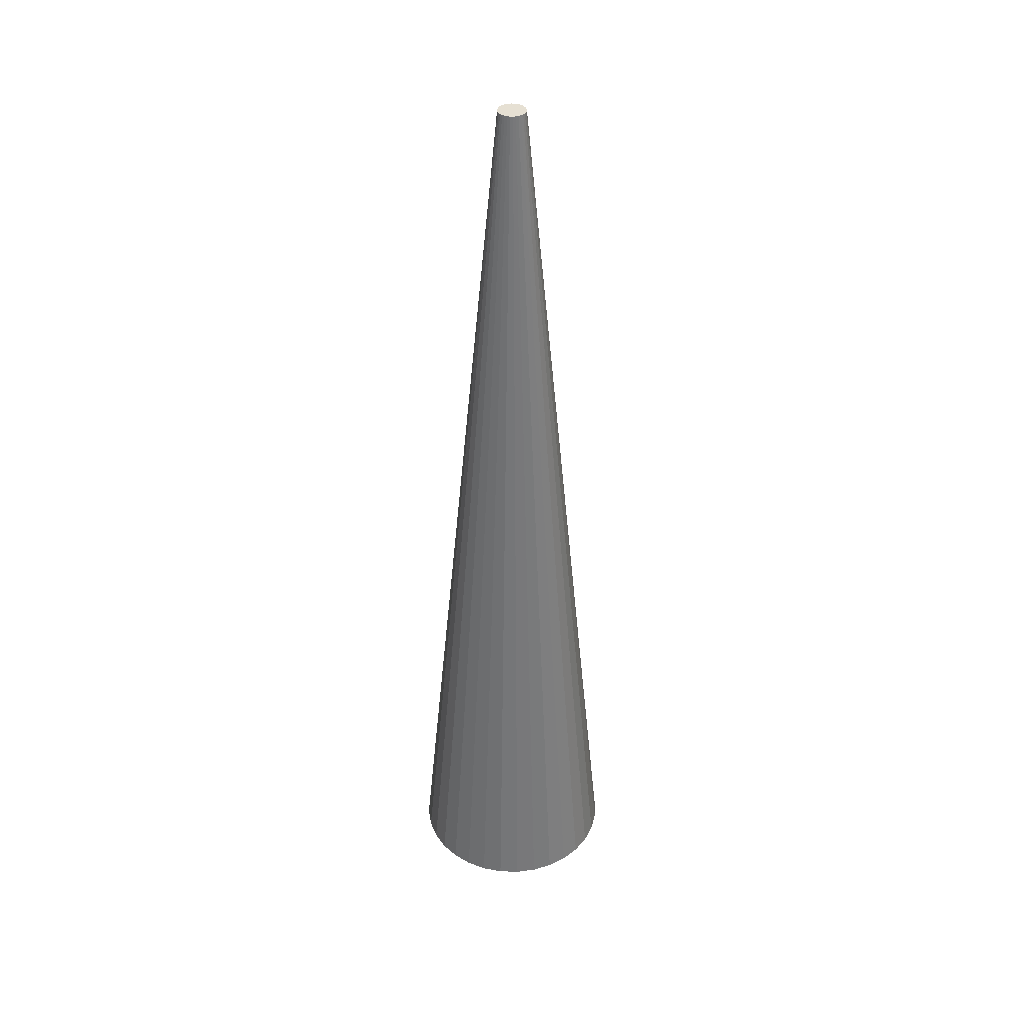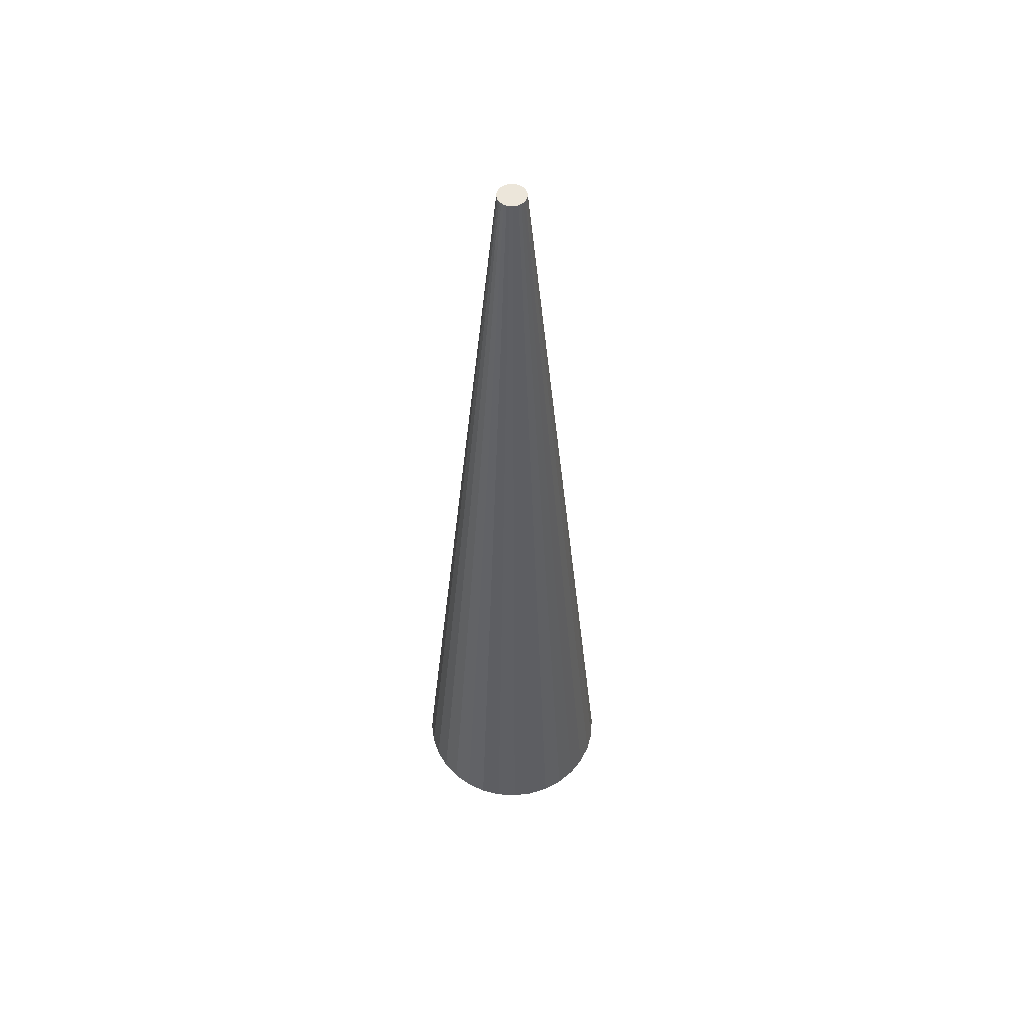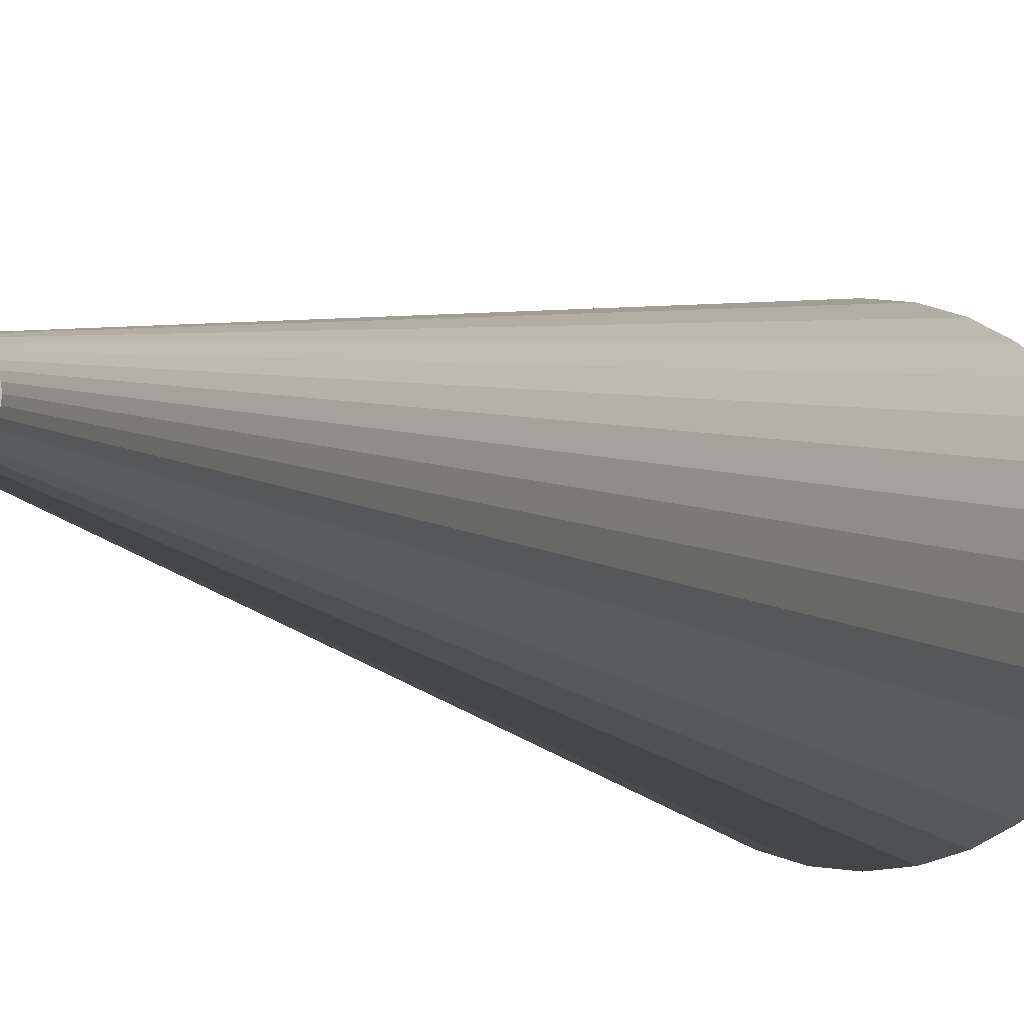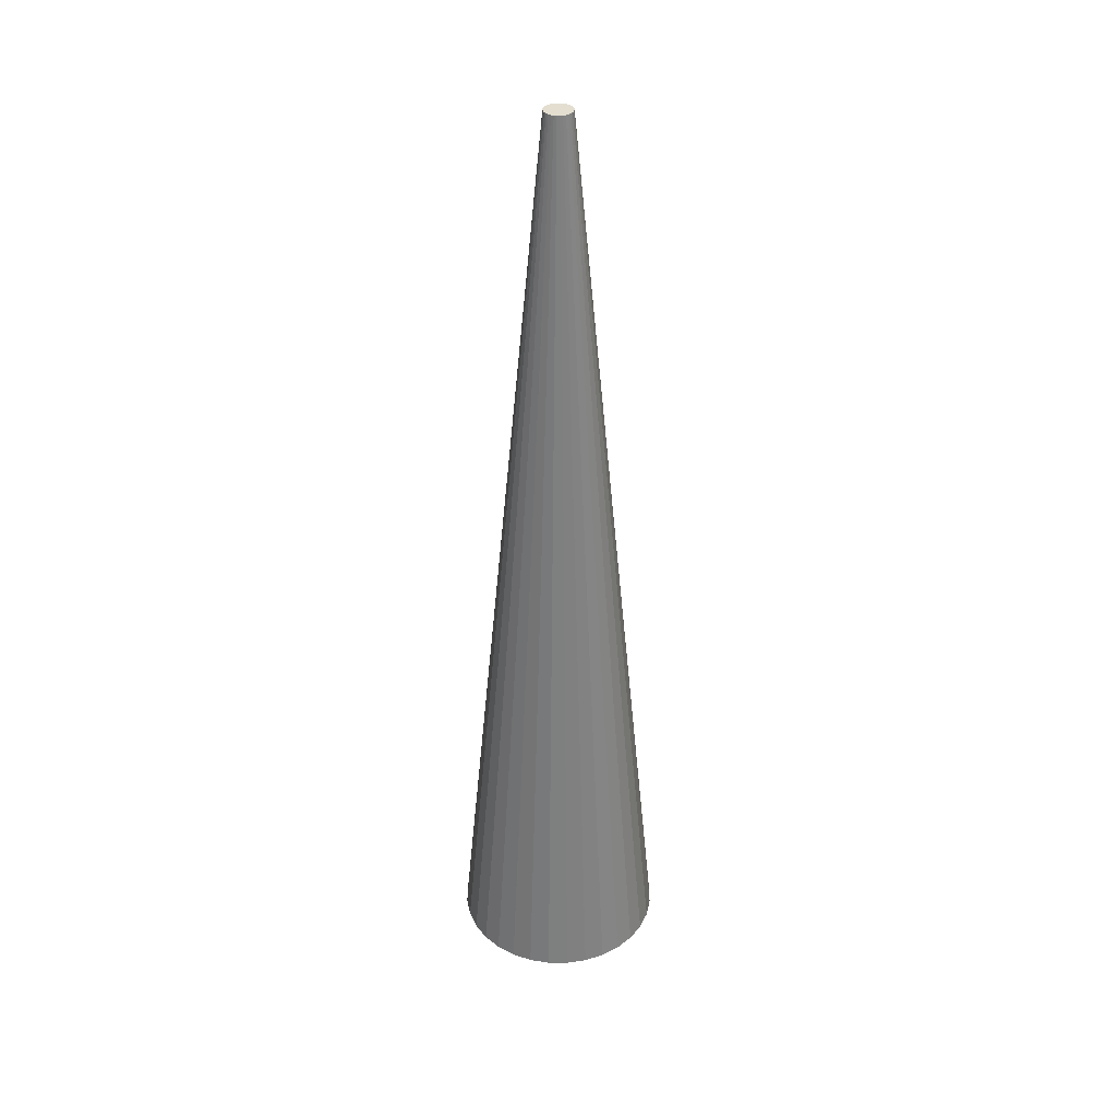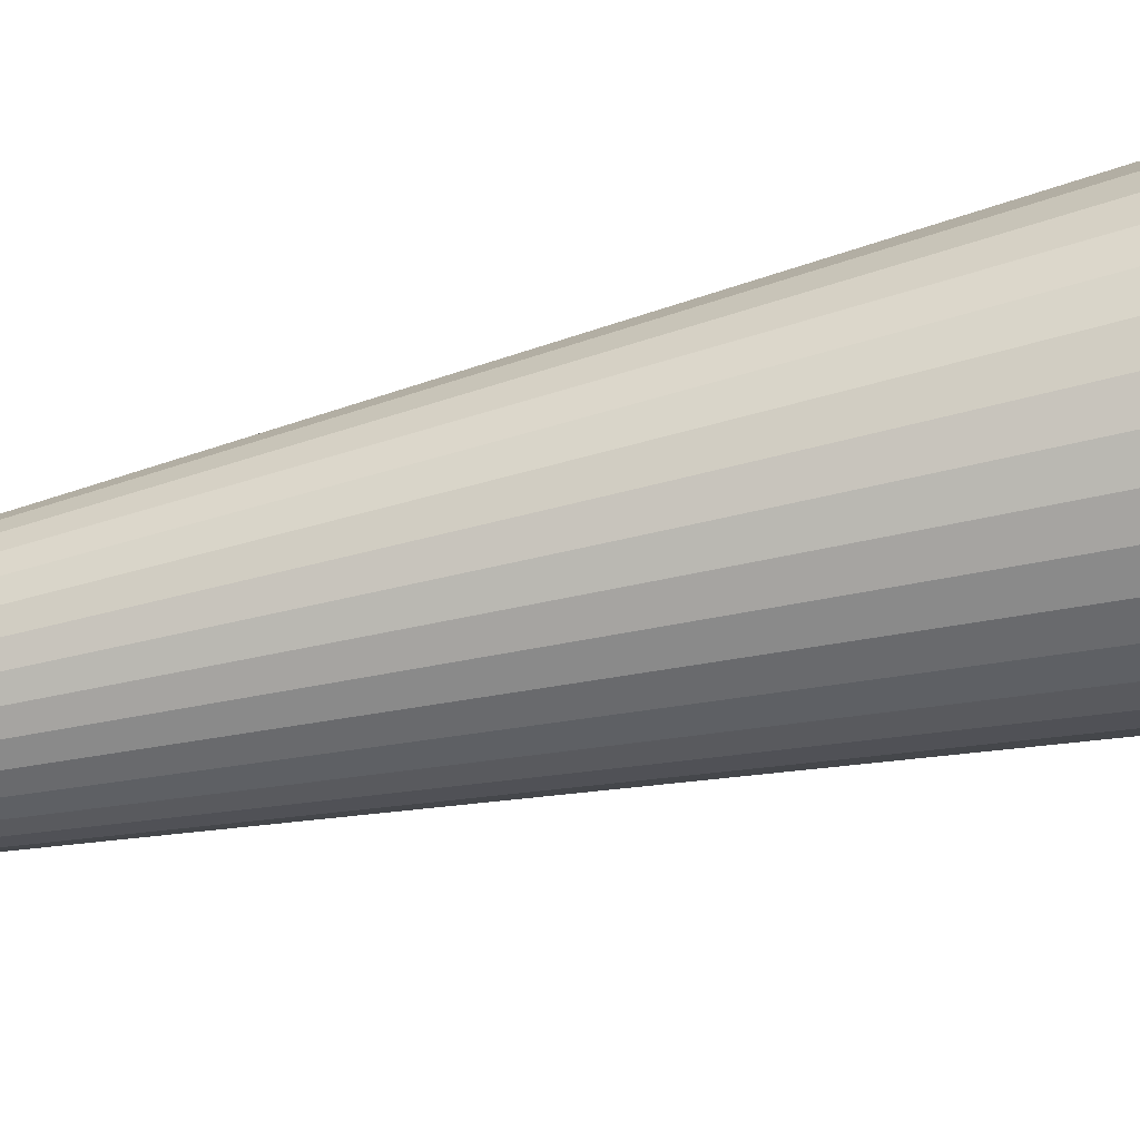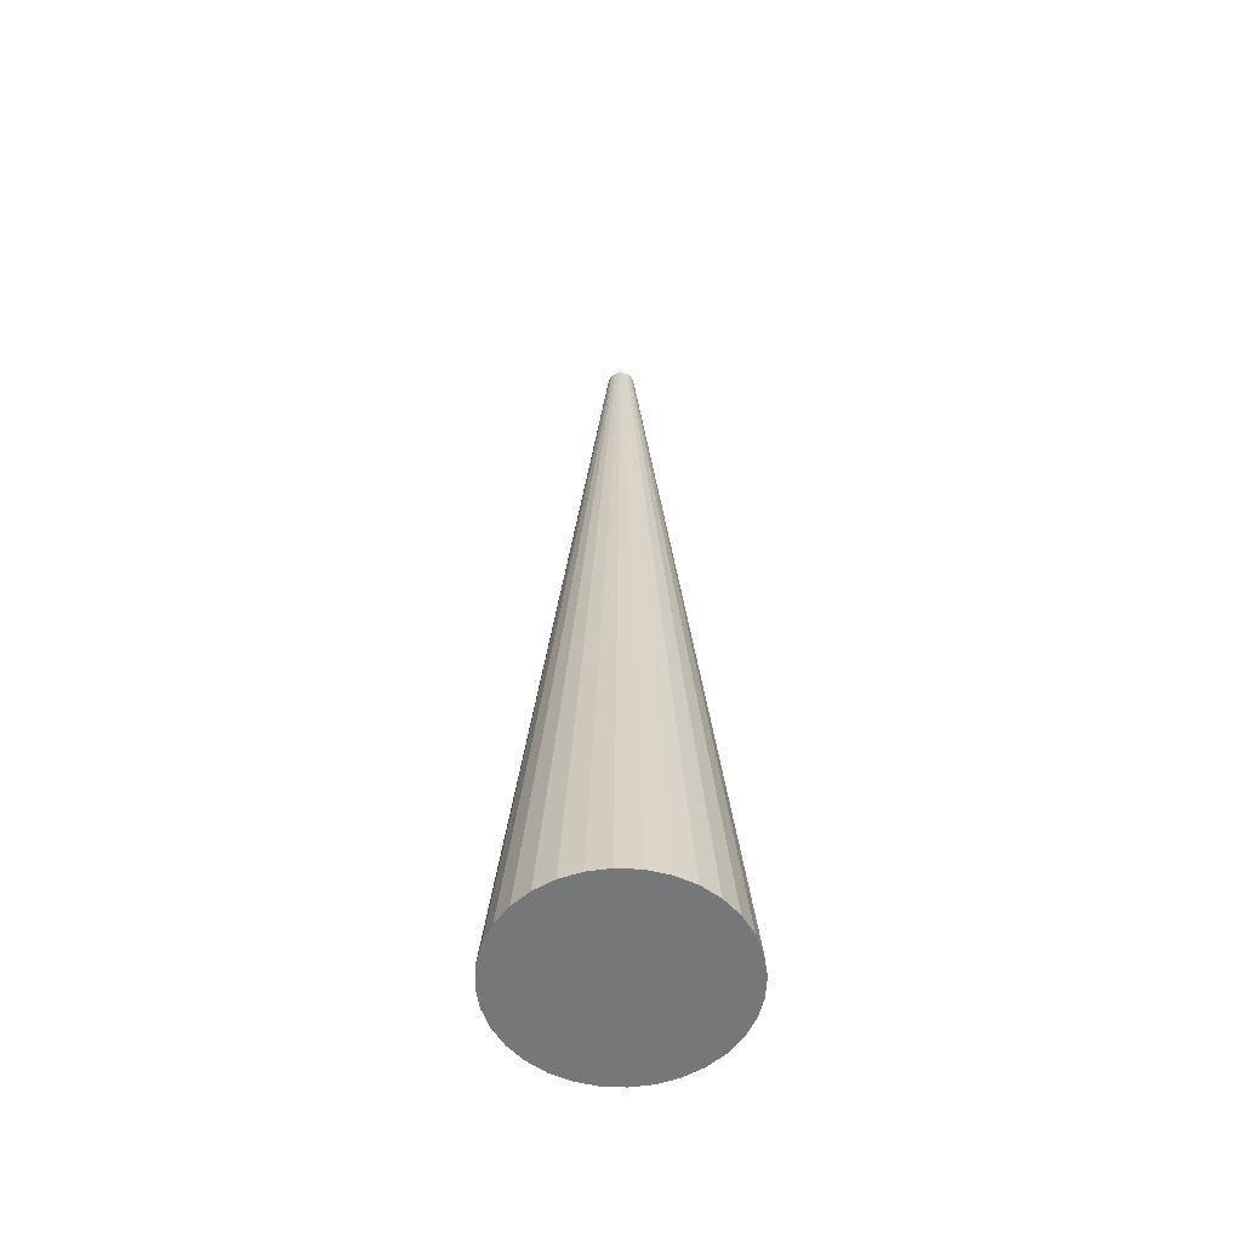
<metadata>
{"format":"obj","ext":"obj","renderer":"f3d","projection":"perspective","resolution":1024,"background":"white","views":[{"elev":38.4,"azim":-149.8,"up":"+Y"},{"elev":54.3,"azim":99.4,"up":"+Y"},{"elev":-3.3,"azim":-164.4,"up":"+Z"},{"elev":35.8,"azim":174.7,"up":"+Y"},{"elev":-60.3,"azim":-76.8,"up":"+Z"},{"elev":-57.1,"azim":59.0,"up":"+Y"}]}
</metadata>
<code>
o Cylinder_Cylinder.001
v -1e-06 -47.43 -7.569
v 0 21.2 -1
v 1.477 -47.43 -7.424
v 0.1951 21.2 -0.9808
v 2.897 -47.43 -6.993
v 0.3827 21.2 -0.9239
v 4.205 -47.43 -6.294
v 0.5556 21.2 -0.8315
v 5.352 -47.43 -5.352
v 0.7071 21.2 -0.7071
v 6.294 -47.43 -4.205
v 0.8315 21.2 -0.5556
v 6.993 -47.43 -2.897
v 0.9239 21.2 -0.3827
v 7.424 -47.43 -1.477
v 0.9808 21.2 -0.1951
v 7.569 -47.43 1e-06
v 1 21.2 -0
v 7.424 -47.43 1.477
v 0.9808 21.2 0.1951
v 6.993 -47.43 2.897
v 0.9239 21.2 0.3827
v 6.294 -47.43 4.205
v 0.8315 21.2 0.5556
v 5.352 -47.43 5.352
v 0.7071 21.2 0.7071
v 4.205 -47.43 6.294
v 0.5556 21.2 0.8315
v 2.897 -47.43 6.993
v 0.3827 21.2 0.9239
v 1.477 -47.43 7.424
v 0.1951 21.2 0.9808
v -3e-06 -47.43 7.569
v -0 21.2 1
v -1.477 -47.43 7.424
v -0.1951 21.2 0.9808
v -2.897 -47.43 6.993
v -0.3827 21.2 0.9239
v -4.205 -47.43 6.294
v -0.5556 21.2 0.8315
v -5.352 -47.43 5.352
v -0.7071 21.2 0.7071
v -6.294 -47.43 4.205
v -0.8315 21.2 0.5556
v -6.993 -47.43 2.897
v -0.9239 21.2 0.3827
v -7.424 -47.43 1.477
v -0.9808 21.2 0.1951
v -7.569 -47.43 -5e-06
v -1 21.2 -1e-06
v -7.424 -47.43 -1.477
v -0.9808 21.2 -0.1951
v -6.993 -47.43 -2.897
v -0.9239 21.2 -0.3827
v -6.294 -47.43 -4.205
v -0.8315 21.2 -0.5556
v -5.352 -47.43 -5.352
v -0.7071 21.2 -0.7071
v -4.205 -47.43 -6.294
v -0.5556 21.2 -0.8315
v -2.897 -47.43 -6.993
v -0.3827 21.2 -0.9239
v -1.477 -47.43 -7.424
v -0.1951 21.2 -0.9808
v -1e-06 -35.99 -6.474
v -0 -24.55 -5.379
v -0 -13.11 -4.285
v -0 -1.675 -3.19
v -0 9.764 -2.095
v 0.4087 9.764 -2.055
v 0.6223 -1.675 -3.128
v 0.8359 -13.11 -4.202
v 1.049 -24.55 -5.276
v 1.263 -35.99 -6.35
v 0.8017 9.764 -1.935
v 1.221 -1.675 -2.947
v 1.64 -13.11 -3.958
v 2.059 -24.55 -4.97
v 2.478 -35.99 -5.981
v 1.164 9.764 -1.742
v 1.772 -1.675 -2.652
v 2.38 -13.11 -3.562
v 2.989 -24.55 -4.473
v 3.597 -35.99 -5.383
v 1.481 9.764 -1.481
v 2.255 -1.675 -2.255
v 3.03 -13.11 -3.03
v 3.804 -24.55 -3.804
v 4.578 -35.99 -4.578
v 1.742 9.764 -1.164
v 2.652 -1.675 -1.772
v 3.562 -13.11 -2.38
v 4.473 -24.55 -2.989
v 5.383 -35.99 -3.597
v 1.935 9.764 -0.8017
v 2.947 -1.675 -1.221
v 3.958 -13.11 -1.64
v 4.97 -24.55 -2.059
v 5.981 -35.99 -2.478
v 2.055 9.764 -0.4087
v 3.128 -1.675 -0.6223
v 4.202 -13.11 -0.8359
v 5.276 -24.55 -1.049
v 6.35 -35.99 -1.263
v 2.095 9.764 0
v 3.19 -1.675 0
v 4.285 -13.11 1e-06
v 5.379 -24.55 1e-06
v 6.474 -35.99 1e-06
v 2.055 9.764 0.4087
v 3.128 -1.675 0.6223
v 4.202 -13.11 0.8359
v 5.276 -24.55 1.049
v 6.35 -35.99 1.263
v 1.935 9.764 0.8017
v 2.947 -1.675 1.221
v 3.958 -13.11 1.64
v 4.97 -24.55 2.059
v 5.981 -35.99 2.478
v 1.742 9.764 1.164
v 2.652 -1.675 1.772
v 3.562 -13.11 2.38
v 4.473 -24.55 2.989
v 5.383 -35.99 3.597
v 1.481 9.764 1.481
v 2.255 -1.675 2.255
v 3.03 -13.11 3.03
v 3.804 -24.55 3.804
v 4.578 -35.99 4.578
v 1.164 9.764 1.742
v 1.772 -1.675 2.652
v 2.38 -13.11 3.562
v 2.989 -24.55 4.473
v 3.597 -35.99 5.383
v 0.8017 9.764 1.935
v 1.221 -1.675 2.947
v 1.64 -13.11 3.958
v 2.059 -24.55 4.97
v 2.478 -35.99 5.981
v 0.4087 9.764 2.055
v 0.6223 -1.675 3.128
v 0.8359 -13.11 4.202
v 1.049 -24.55 5.276
v 1.263 -35.99 6.35
v -1e-06 9.764 2.095
v -1e-06 -1.675 3.19
v -2e-06 -13.11 4.285
v -2e-06 -24.55 5.379
v -3e-06 -35.99 6.474
v -0.4087 9.764 2.055
v -0.6223 -1.675 3.128
v -0.8359 -13.11 4.202
v -1.049 -24.55 5.276
v -1.263 -35.99 6.35
v -0.8017 9.764 1.935
v -1.221 -1.675 2.947
v -1.64 -13.11 3.958
v -2.059 -24.55 4.97
v -2.478 -35.99 5.981
v -1.164 9.764 1.742
v -1.772 -1.675 2.652
v -2.38 -13.11 3.562
v -2.989 -24.55 4.473
v -3.597 -35.99 5.383
v -1.481 9.764 1.481
v -2.255 -1.675 2.255
v -3.03 -13.11 3.03
v -3.804 -24.55 3.804
v -4.578 -35.99 4.578
v -1.742 9.764 1.164
v -2.652 -1.675 1.772
v -3.562 -13.11 2.38
v -4.473 -24.55 2.989
v -5.383 -35.99 3.597
v -1.935 9.764 0.8017
v -2.947 -1.675 1.221
v -3.958 -13.11 1.64
v -4.97 -24.55 2.059
v -5.981 -35.99 2.478
v -2.055 9.764 0.4087
v -3.128 -1.675 0.6223
v -4.202 -13.11 0.8359
v -5.276 -24.55 1.049
v -6.35 -35.99 1.263
v -2.095 9.764 -2e-06
v -3.19 -1.675 -2e-06
v -4.285 -13.11 -3e-06
v -5.379 -24.55 -4e-06
v -6.474 -35.99 -5e-06
v -2.055 9.764 -0.4087
v -3.128 -1.675 -0.6223
v -4.202 -13.11 -0.8359
v -5.276 -24.55 -1.049
v -6.35 -35.99 -1.263
v -1.935 9.764 -0.8017
v -2.947 -1.675 -1.221
v -3.958 -13.11 -1.64
v -4.97 -24.55 -2.059
v -5.981 -35.99 -2.478
v -1.742 9.764 -1.164
v -2.652 -1.675 -1.772
v -3.562 -13.11 -2.38
v -4.473 -24.55 -2.989
v -5.383 -35.99 -3.597
v -1.481 9.764 -1.481
v -2.255 -1.675 -2.255
v -3.03 -13.11 -3.03
v -3.804 -24.55 -3.804
v -4.578 -35.99 -4.578
v -1.164 9.764 -1.742
v -1.772 -1.675 -2.652
v -2.38 -13.11 -3.562
v -2.989 -24.55 -4.473
v -3.597 -35.99 -5.383
v -0.8017 9.764 -1.935
v -1.221 -1.675 -2.947
v -1.64 -13.11 -3.958
v -2.059 -24.55 -4.97
v -2.478 -35.99 -5.981
v -0.4087 9.764 -2.055
v -0.6223 -1.675 -3.128
v -0.8359 -13.11 -4.202
v -1.049 -24.55 -5.276
v -1.263 -35.99 -6.35
f 69 2 4 70
f 70 4 6 75
f 75 6 8 80
f 80 8 10 85
f 85 10 12 90
f 90 12 14 95
f 95 14 16 100
f 100 16 18 105
f 105 18 20 110
f 110 20 22 115
f 115 22 24 120
f 120 24 26 125
f 125 26 28 130
f 130 28 30 135
f 135 30 32 140
f 140 32 34 145
f 145 34 36 150
f 150 36 38 155
f 155 38 40 160
f 160 40 42 165
f 165 42 44 170
f 170 44 46 175
f 175 46 48 180
f 180 48 50 185
f 185 50 52 190
f 190 52 54 195
f 195 54 56 200
f 200 56 58 205
f 205 58 60 210
f 210 60 62 215
f 4 2 64 62 60 58 56 54 52 50 48 46 44 42 40 38 36 34 32 30 28 26 24 22 20 18 16 14 12 10 8 6
f 215 62 64 220
f 220 64 2 69
f 1 3 5 7 9 11 13 15 17 19 21 23 25 27 29 31 33 35 37 39 41 43 45 47 49 51 53 55 57 59 61 63
f 63 224 65 1
f 224 223 66 65
f 223 222 67 66
f 222 221 68 67
f 221 220 69 68
f 61 219 224 63
f 219 218 223 224
f 218 217 222 223
f 217 216 221 222
f 216 215 220 221
f 59 214 219 61
f 214 213 218 219
f 213 212 217 218
f 212 211 216 217
f 211 210 215 216
f 57 209 214 59
f 209 208 213 214
f 208 207 212 213
f 207 206 211 212
f 206 205 210 211
f 55 204 209 57
f 204 203 208 209
f 203 202 207 208
f 202 201 206 207
f 201 200 205 206
f 53 199 204 55
f 199 198 203 204
f 198 197 202 203
f 197 196 201 202
f 196 195 200 201
f 51 194 199 53
f 194 193 198 199
f 193 192 197 198
f 192 191 196 197
f 191 190 195 196
f 49 189 194 51
f 189 188 193 194
f 188 187 192 193
f 187 186 191 192
f 186 185 190 191
f 47 184 189 49
f 184 183 188 189
f 183 182 187 188
f 182 181 186 187
f 181 180 185 186
f 45 179 184 47
f 179 178 183 184
f 178 177 182 183
f 177 176 181 182
f 176 175 180 181
f 43 174 179 45
f 174 173 178 179
f 173 172 177 178
f 172 171 176 177
f 171 170 175 176
f 41 169 174 43
f 169 168 173 174
f 168 167 172 173
f 167 166 171 172
f 166 165 170 171
f 39 164 169 41
f 164 163 168 169
f 163 162 167 168
f 162 161 166 167
f 161 160 165 166
f 37 159 164 39
f 159 158 163 164
f 158 157 162 163
f 157 156 161 162
f 156 155 160 161
f 35 154 159 37
f 154 153 158 159
f 153 152 157 158
f 152 151 156 157
f 151 150 155 156
f 33 149 154 35
f 149 148 153 154
f 148 147 152 153
f 147 146 151 152
f 146 145 150 151
f 31 144 149 33
f 144 143 148 149
f 143 142 147 148
f 142 141 146 147
f 141 140 145 146
f 29 139 144 31
f 139 138 143 144
f 138 137 142 143
f 137 136 141 142
f 136 135 140 141
f 27 134 139 29
f 134 133 138 139
f 133 132 137 138
f 132 131 136 137
f 131 130 135 136
f 25 129 134 27
f 129 128 133 134
f 128 127 132 133
f 127 126 131 132
f 126 125 130 131
f 23 124 129 25
f 124 123 128 129
f 123 122 127 128
f 122 121 126 127
f 121 120 125 126
f 21 119 124 23
f 119 118 123 124
f 118 117 122 123
f 117 116 121 122
f 116 115 120 121
f 19 114 119 21
f 114 113 118 119
f 113 112 117 118
f 112 111 116 117
f 111 110 115 116
f 17 109 114 19
f 109 108 113 114
f 108 107 112 113
f 107 106 111 112
f 106 105 110 111
f 15 104 109 17
f 104 103 108 109
f 103 102 107 108
f 102 101 106 107
f 101 100 105 106
f 13 99 104 15
f 99 98 103 104
f 98 97 102 103
f 97 96 101 102
f 96 95 100 101
f 11 94 99 13
f 94 93 98 99
f 93 92 97 98
f 92 91 96 97
f 91 90 95 96
f 9 89 94 11
f 89 88 93 94
f 88 87 92 93
f 87 86 91 92
f 86 85 90 91
f 7 84 89 9
f 84 83 88 89
f 83 82 87 88
f 82 81 86 87
f 81 80 85 86
f 5 79 84 7
f 79 78 83 84
f 78 77 82 83
f 77 76 81 82
f 76 75 80 81
f 3 74 79 5
f 74 73 78 79
f 73 72 77 78
f 72 71 76 77
f 71 70 75 76
f 1 65 74 3
f 65 66 73 74
f 66 67 72 73
f 67 68 71 72
f 68 69 70 71

</code>
